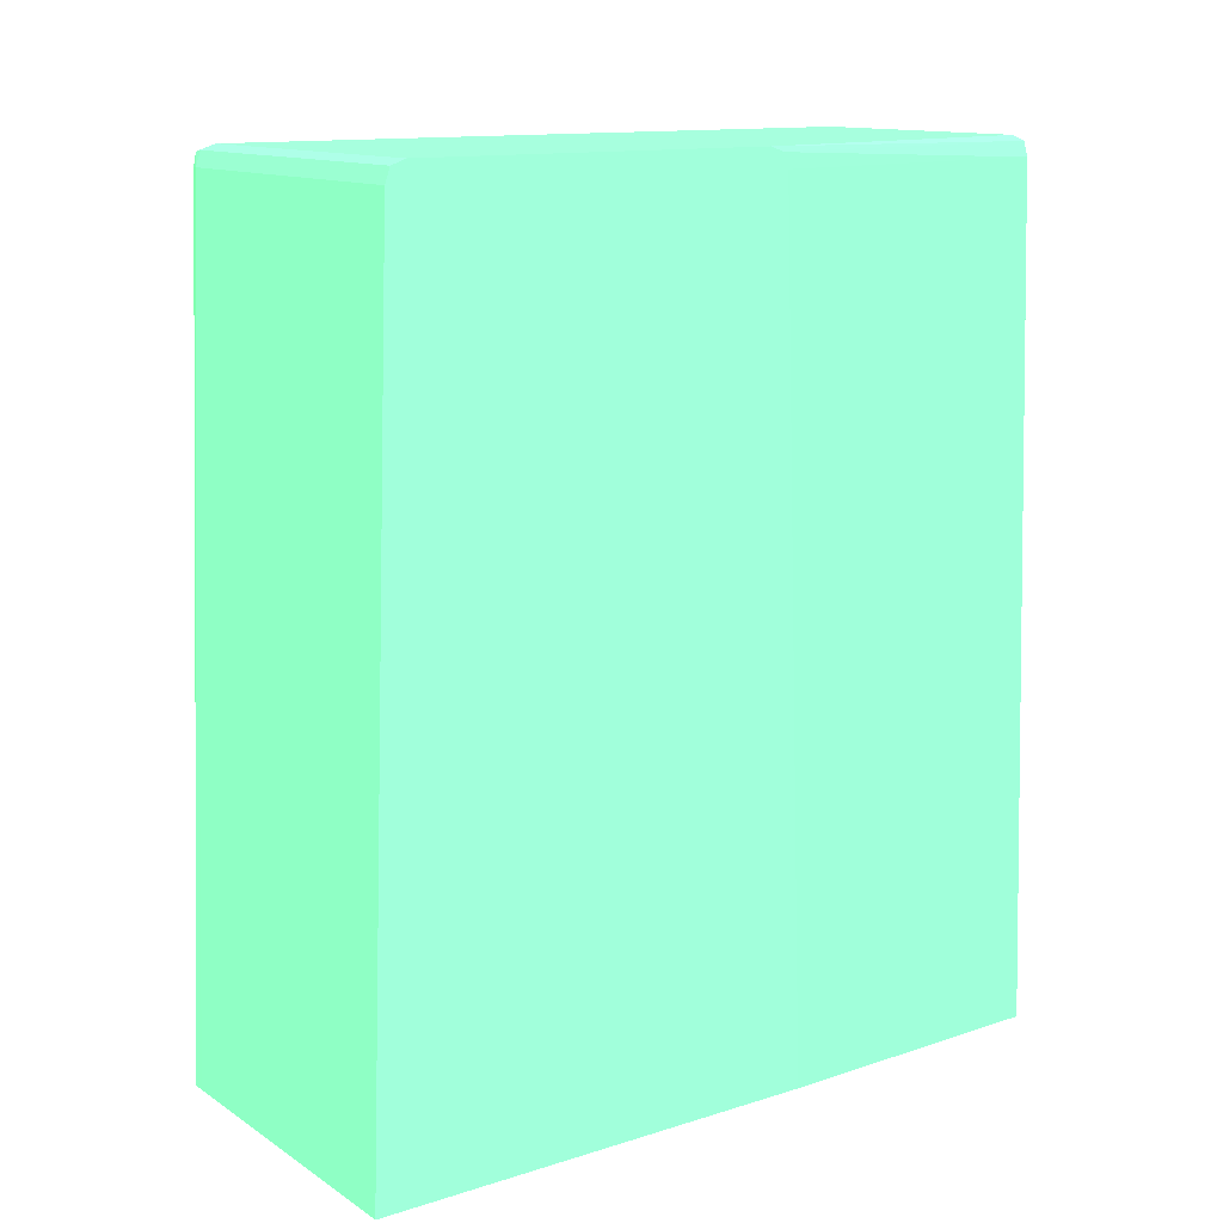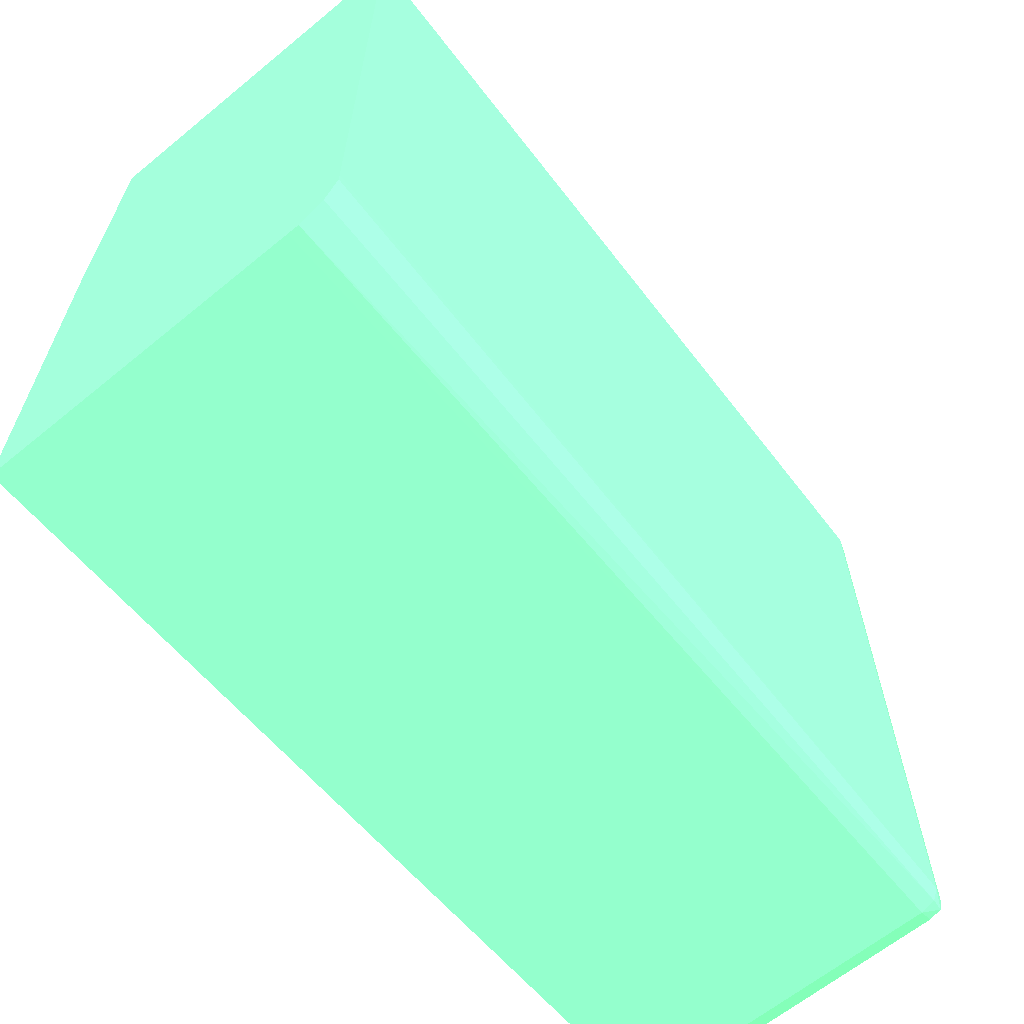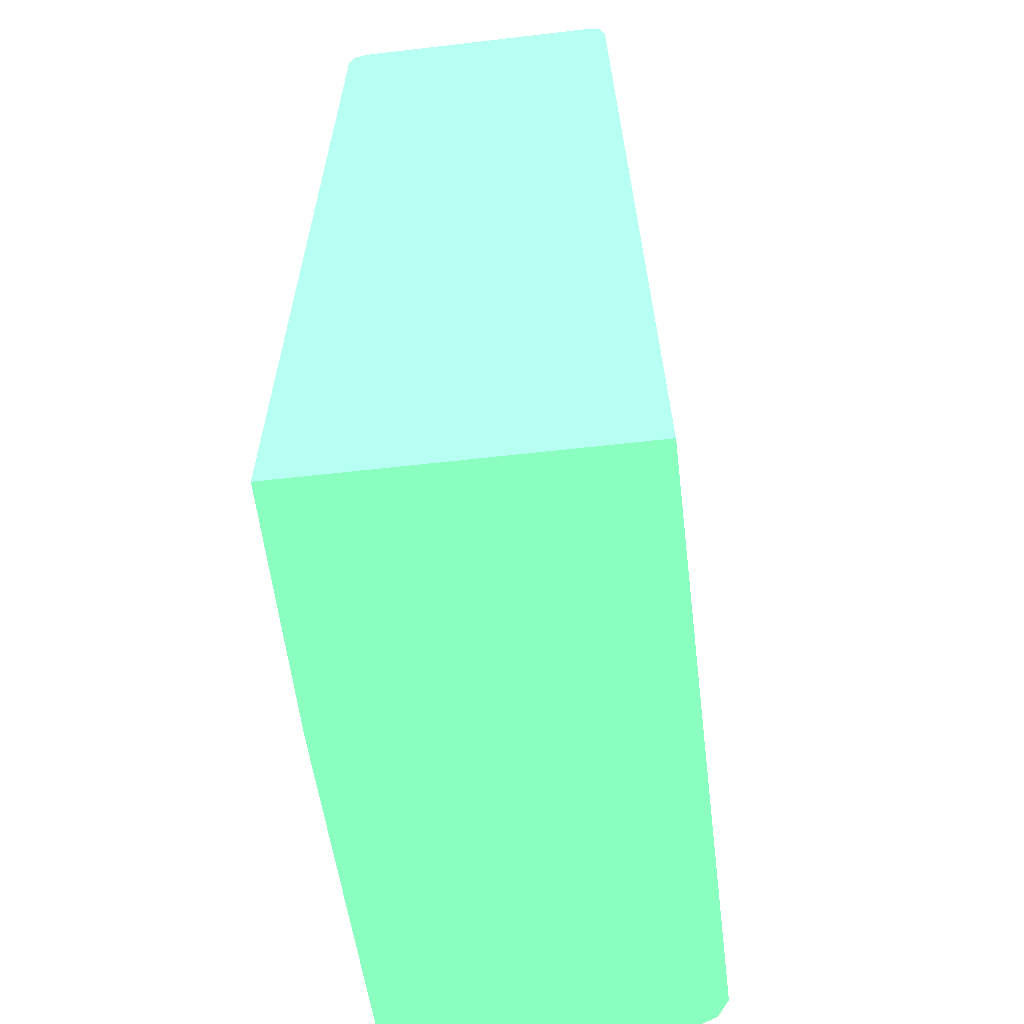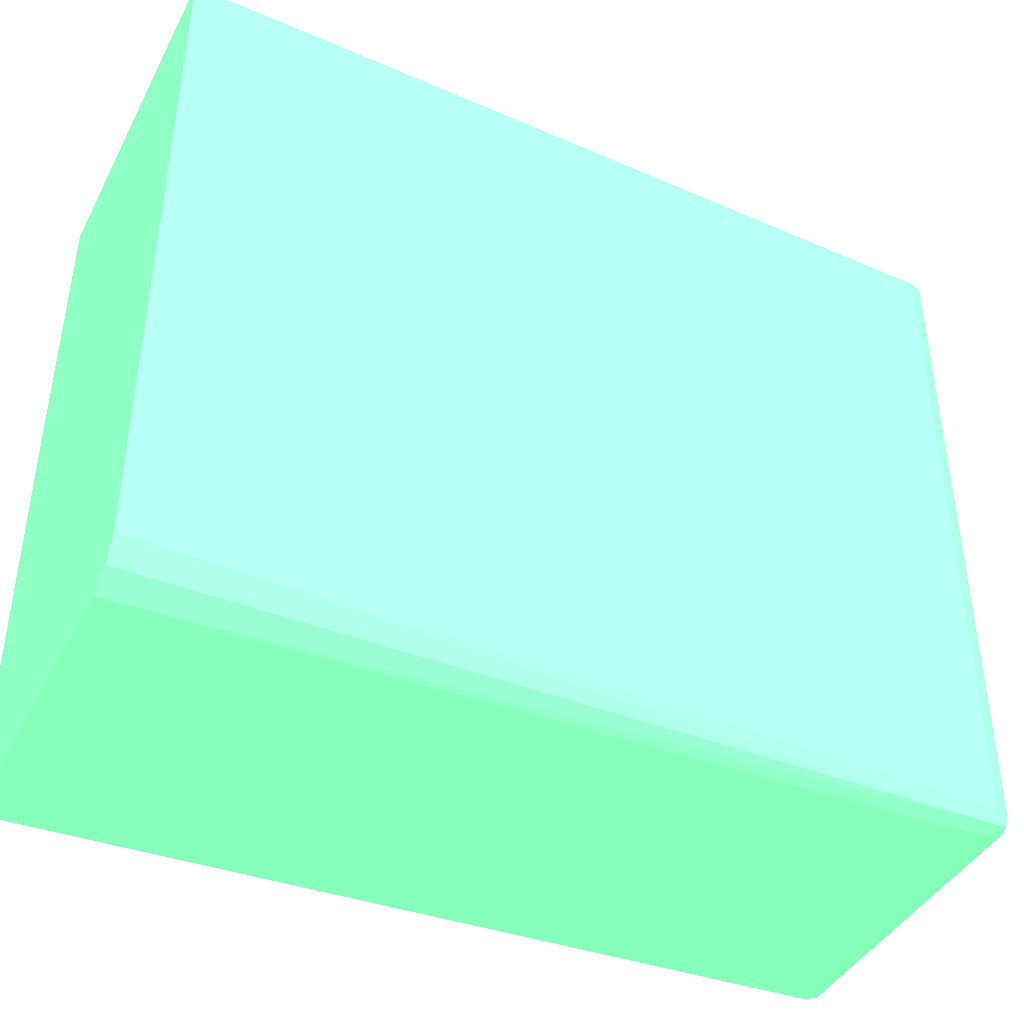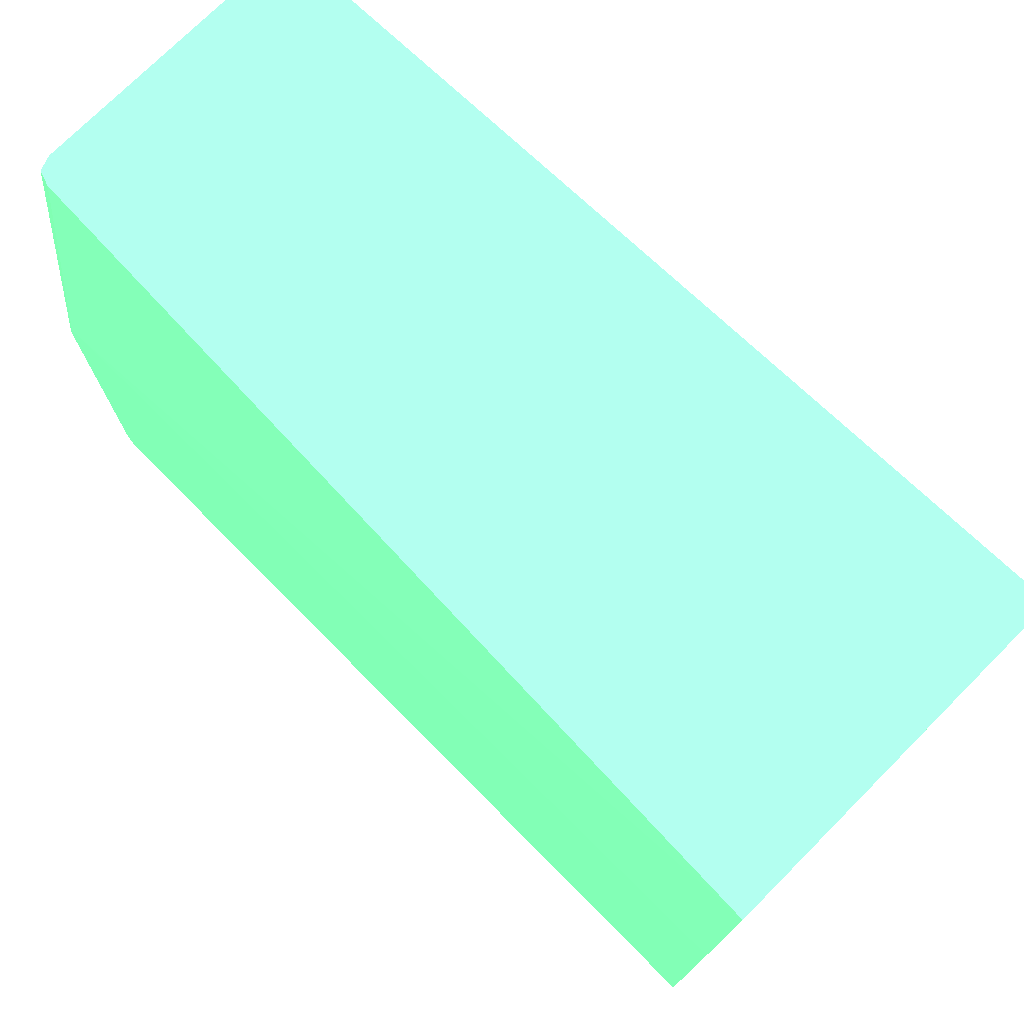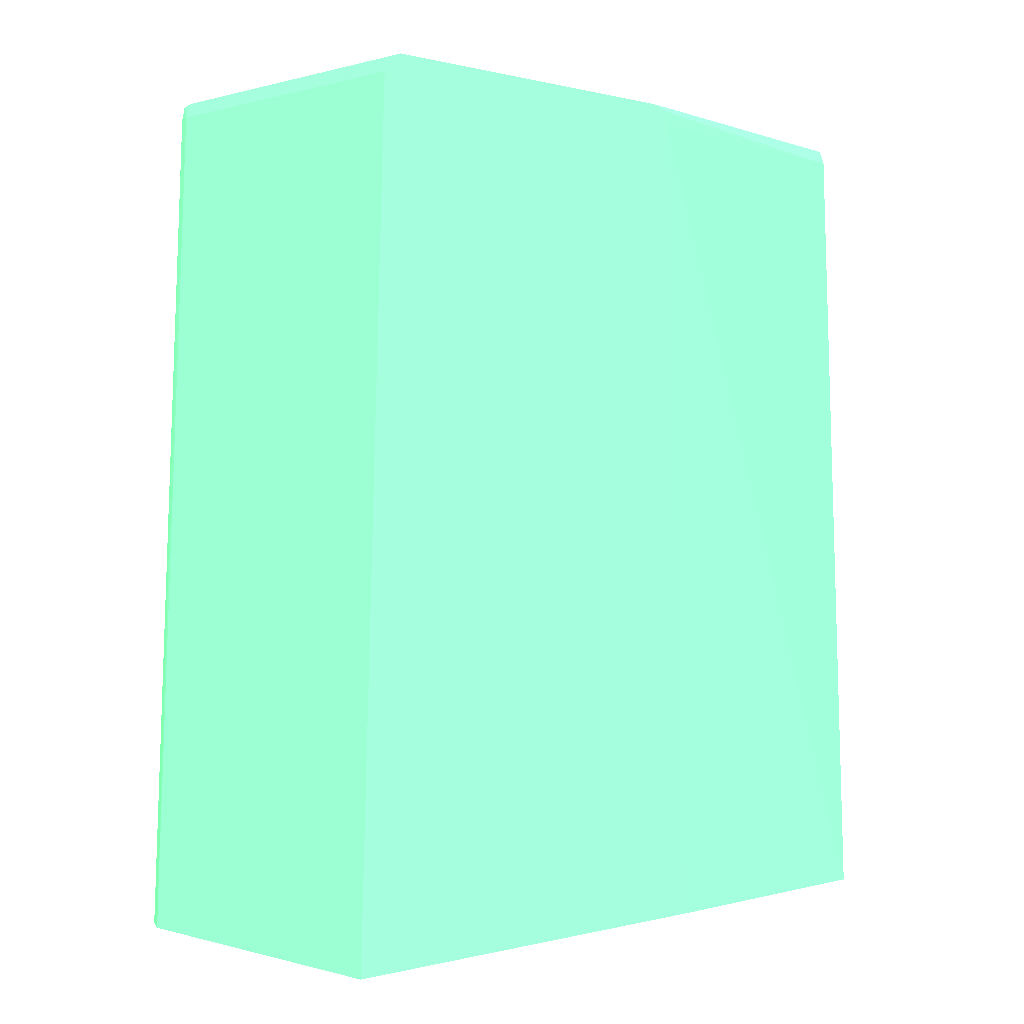
<metadata>
{"format":"obj","ext":"obj","renderer":"f3d","projection":"perspective","resolution":1024,"background":"white","views":[{"elev":13.1,"azim":-125.5,"up":"+Y"},{"elev":-63.8,"azim":39.6,"up":"+Z"},{"elev":-53.9,"azim":7.1,"up":"+Y"},{"elev":-41.6,"azim":64.2,"up":"+Z"},{"elev":75.0,"azim":-45.0,"up":"+Z"},{"elev":0.1,"azim":-133.9,"up":"+Y"}]}
</metadata>
<code>
v 0.01534 0.06428 0.00392 0.3804 0.7882 0.5255
v 0.008061 0.06428 0.00392 0.3804 0.7882 0.5255
v 0.01574 0.06414 0.00392 0.3804 0.7882 0.5255
v 0.01534 0.06428 -0.01534 0.3804 0.7882 0.5255
v 0.006475 0.06428 -0.00546 0.3804 0.7882 0.5255
v 0.008046 0.06428 0.00392 0.3804 0.7882 0.5255
v 0.01589 0.06374 0.00392 0.3804 0.7882 0.5255
v 0.01574 0.06414 -0.01534 0.3804 0.7882 0.5255
v 0.01569 0.06409 -0.01569 0.3804 0.7882 0.5255
v 0.01534 0.06414 -0.01574 0.3804 0.7882 0.5255
v 0.006475 0.06428 -0.01534 0.3804 0.7882 0.5255
v 0.006475 0.06414 -0.005059 0.3804 0.7882 0.5255
v 0.007657 0.06414 0.00392 0.3804 0.7882 0.5255
v 0.01589 0.06374 -0.01534 0.3804 0.7882 0.5255
v 0.01669 0.0403 0.00392 0.3804 0.7882 0.5255
v 0.01574 0.06374 -0.01574 0.3804 0.7882 0.5255
v 0.01534 0.06374 -0.01589 0.3804 0.7882 0.5255
v 0.006475 0.06414 -0.01574 0.3804 0.7882 0.5255
v 0.006475 0.06412 -0.005051 0.3804 0.7882 0.5255
v 0.007514 0.06374 0.00392 0.3804 0.7882 0.5255
v 0.01669 0.0403 -0.01534 0.3804 0.7882 0.5255
v 0.01669 0.0403 -0.01565 0.3804 0.7882 0.5255
v 0.006684 0.0403 0.00392 0.3804 0.7882 0.5255
v 0.01633 0.0403 -0.01633 0.3804 0.7882 0.5255
v 0.01565 0.0403 -0.01669 0.3804 0.7882 0.5255
v 0.006475 0.06374 -0.01589 0.3804 0.7882 0.5255
v 0.01534 0.0403 -0.01669 0.3804 0.7882 0.5255
v 0.006475 0.06374 -0.004915 0.3804 0.7882 0.5255
v 0.006475 0.0403 -0.004104 0.3804 0.7882 0.5255
v 0.006475 0.0403 -0.01669 0.3804 0.7882 0.5255
f 1 2 6
f 1 6 13
f 1 13 20
f 1 20 23
f 1 23 15
f 1 15 7
f 1 7 3
f 1 3 8
f 1 8 4
f 1 4 11
f 1 11 5
f 1 5 2
f 2 5 6
f 3 7 14
f 3 14 8
f 4 8 9
f 4 9 10
f 4 10 18
f 4 18 11
f 5 11 18
f 5 18 26
f 5 26 30
f 5 30 29
f 5 29 28
f 5 28 19
f 5 19 12
f 5 12 13
f 5 13 6
f 7 15 21
f 7 21 14
f 8 14 9
f 9 14 16
f 9 16 17
f 9 17 10
f 10 17 26
f 10 26 18
f 12 19 20
f 12 20 13
f 14 21 22
f 14 22 16
f 15 23 29
f 15 29 30
f 15 30 27
f 15 27 25
f 15 25 24
f 15 24 22
f 15 22 21
f 16 22 24
f 16 24 25
f 16 25 17
f 17 25 27
f 17 27 30
f 17 30 26
f 19 28 20
f 20 28 23
f 23 28 29

</code>
